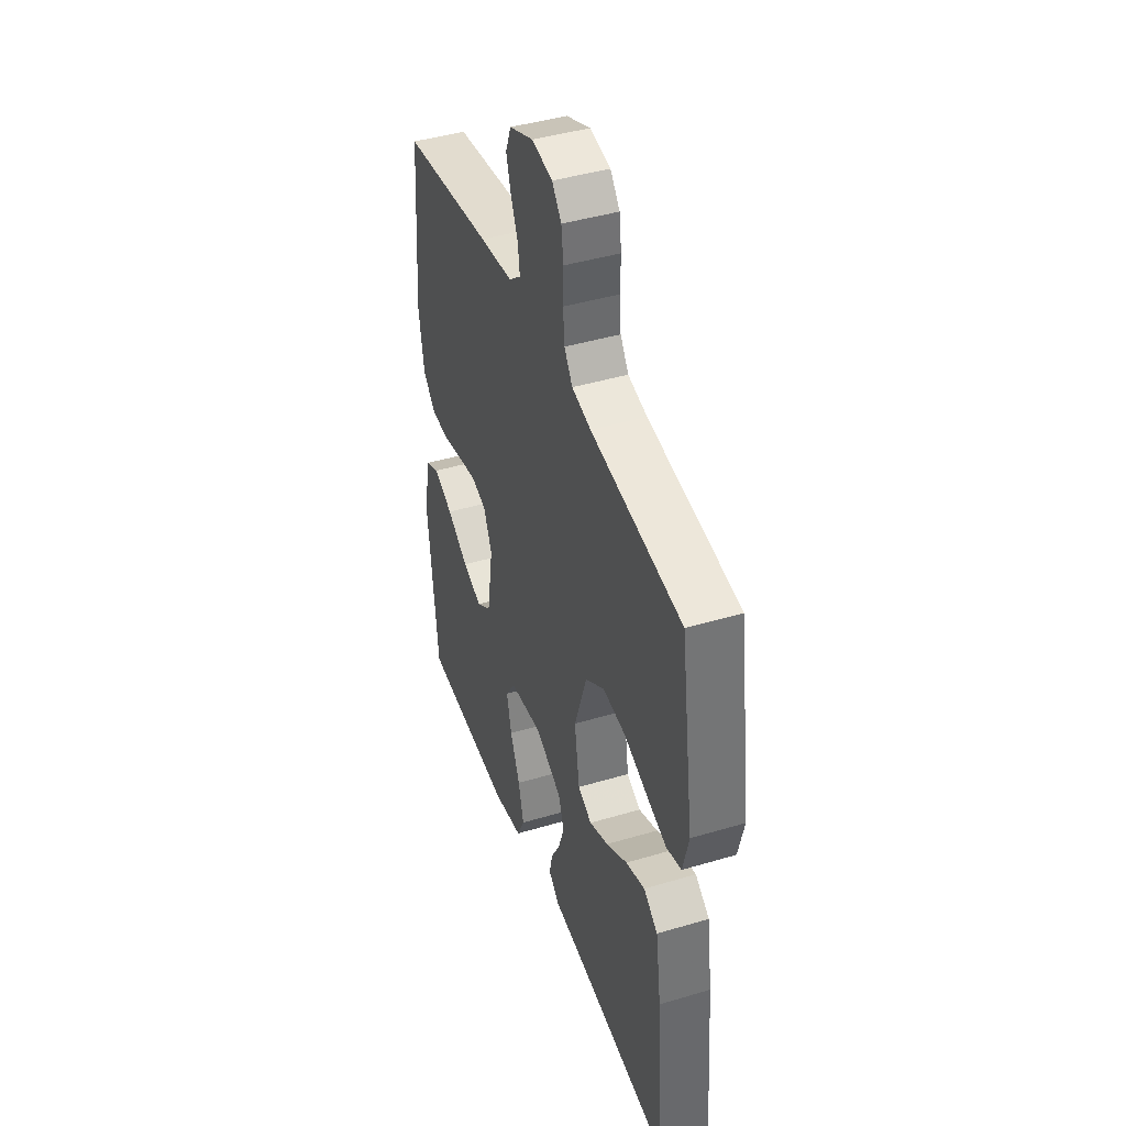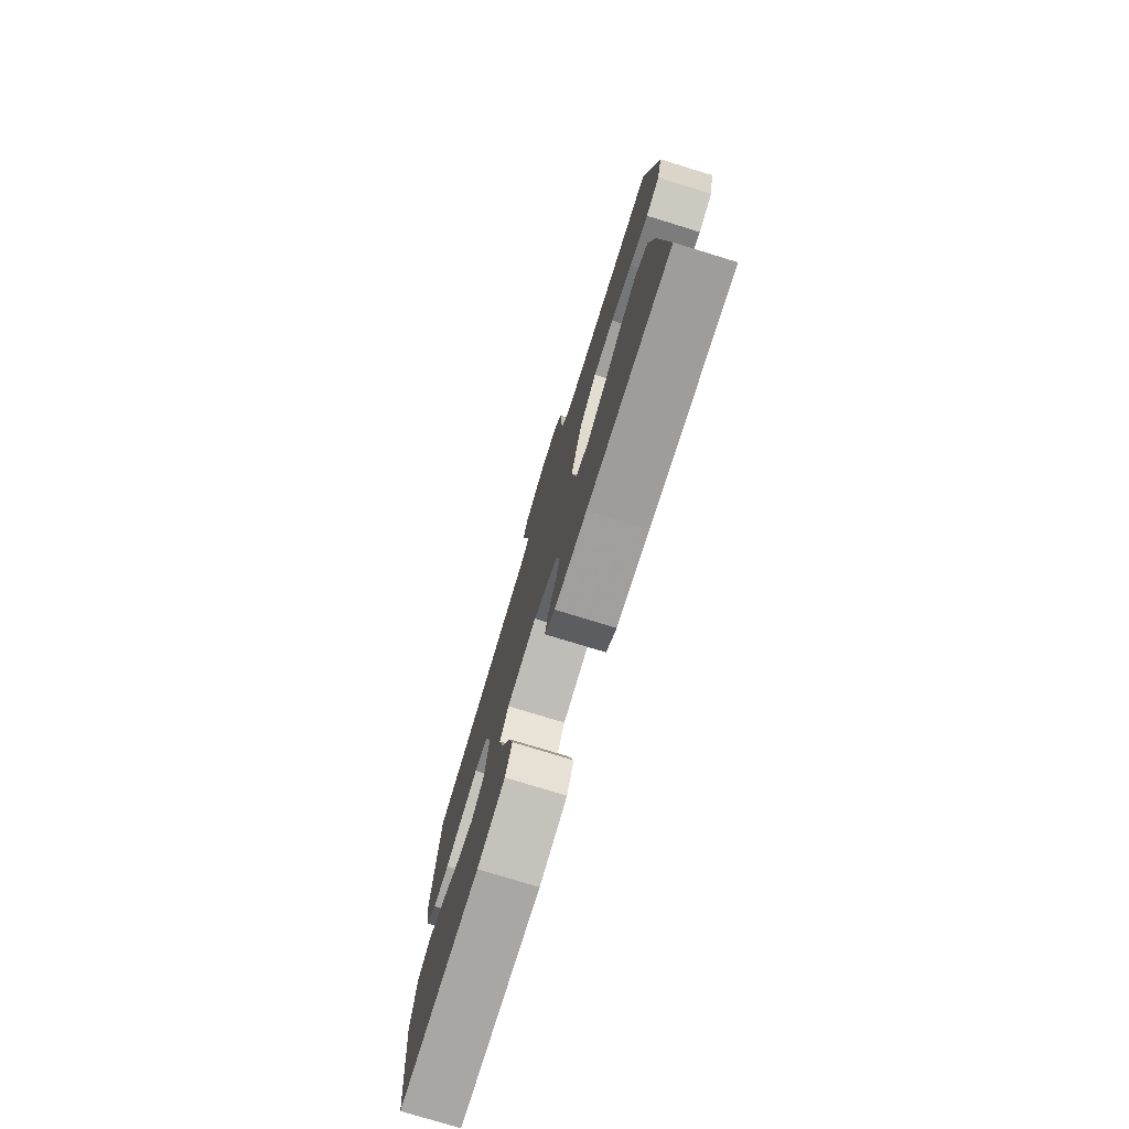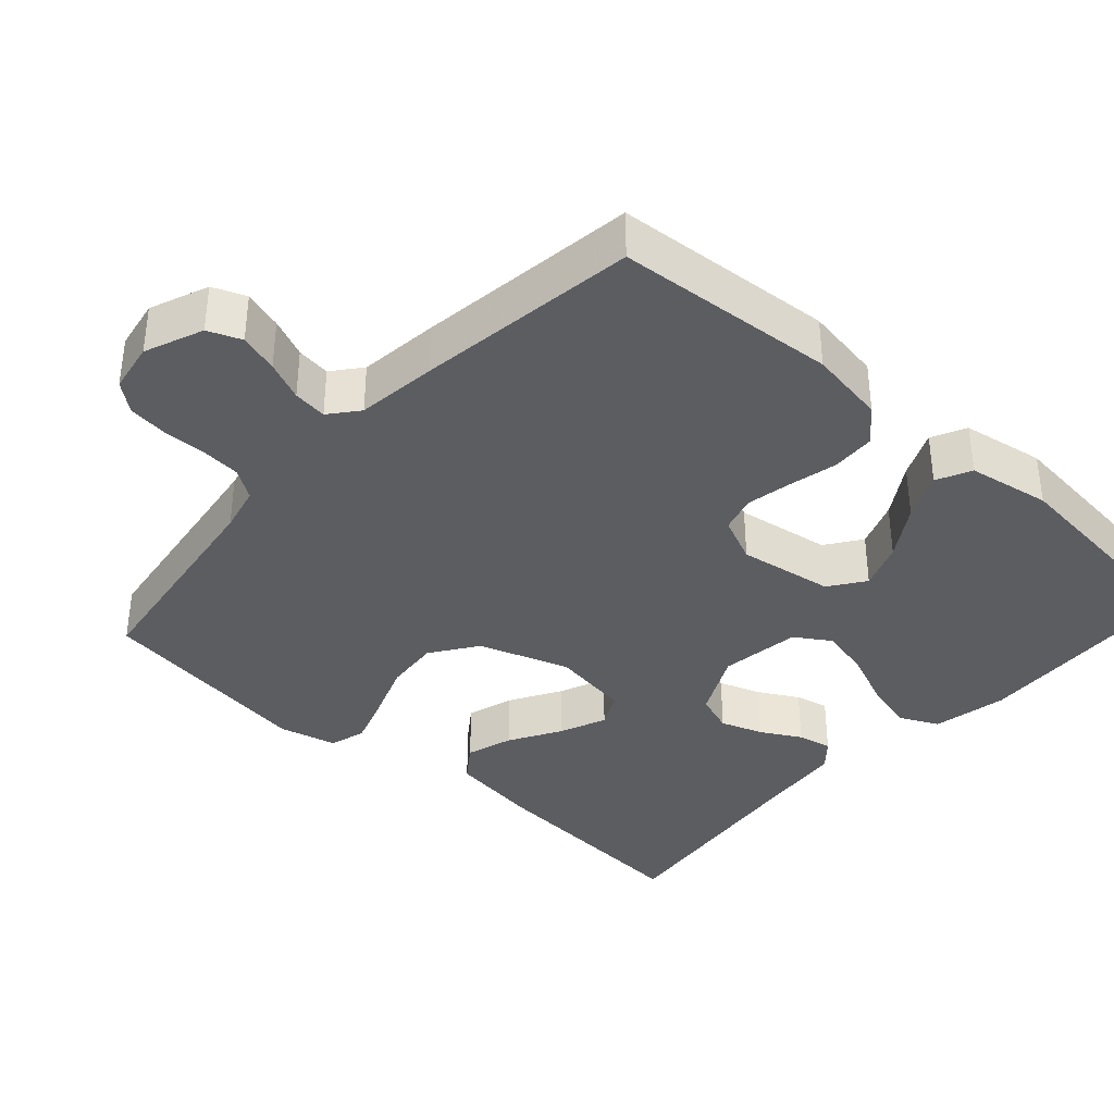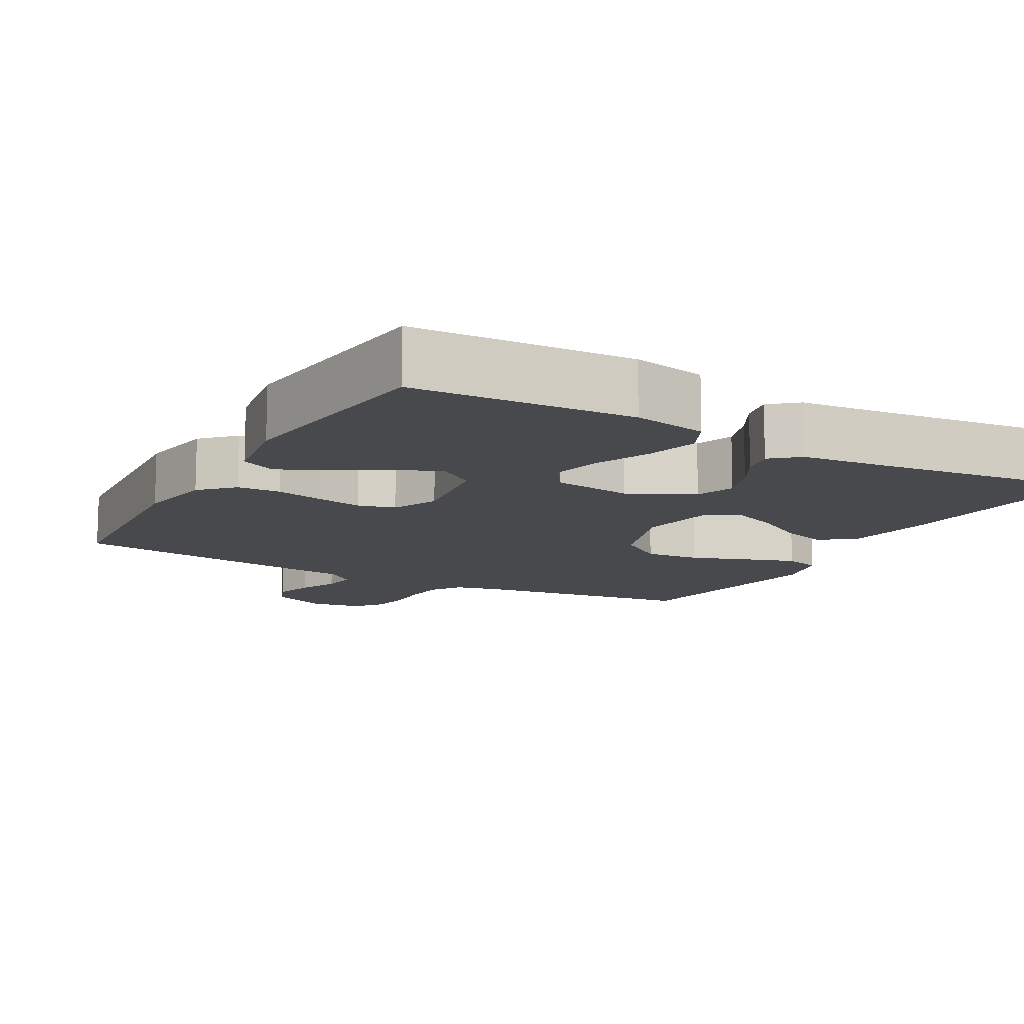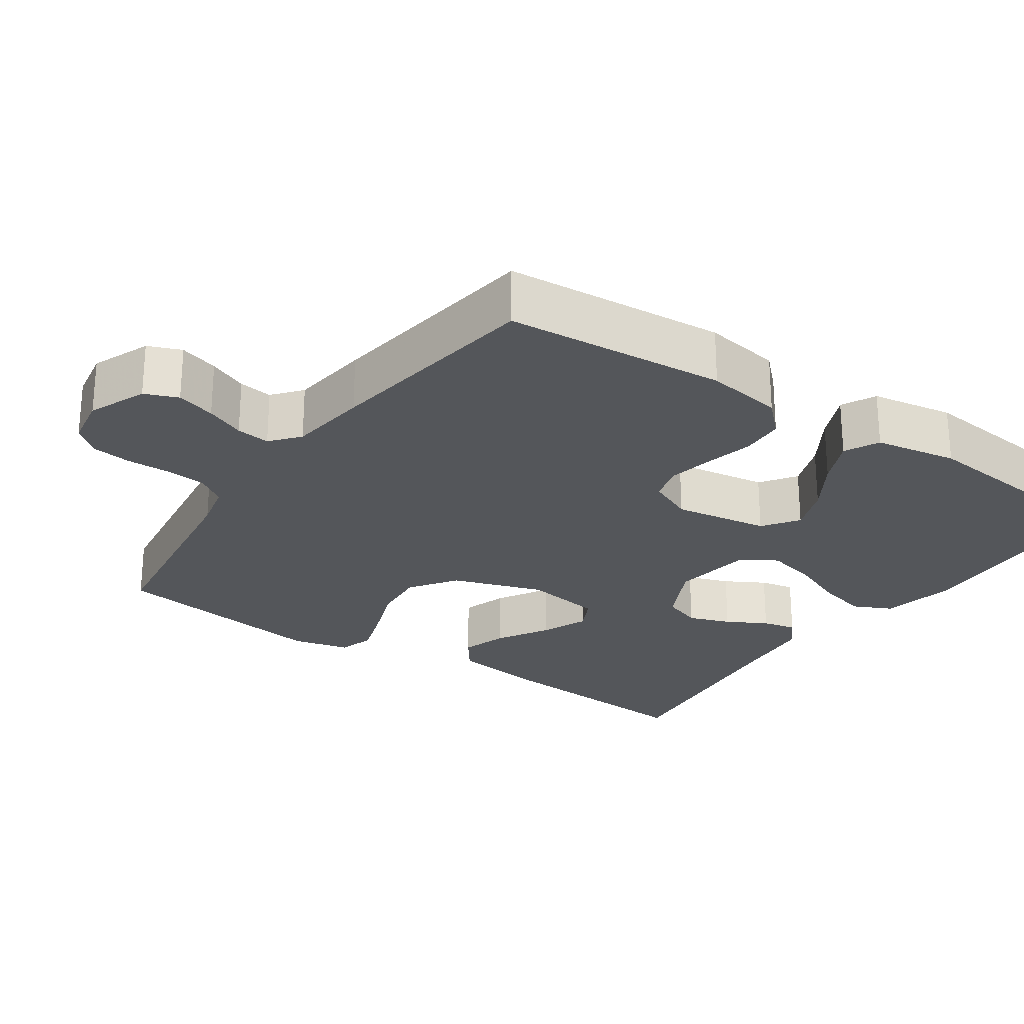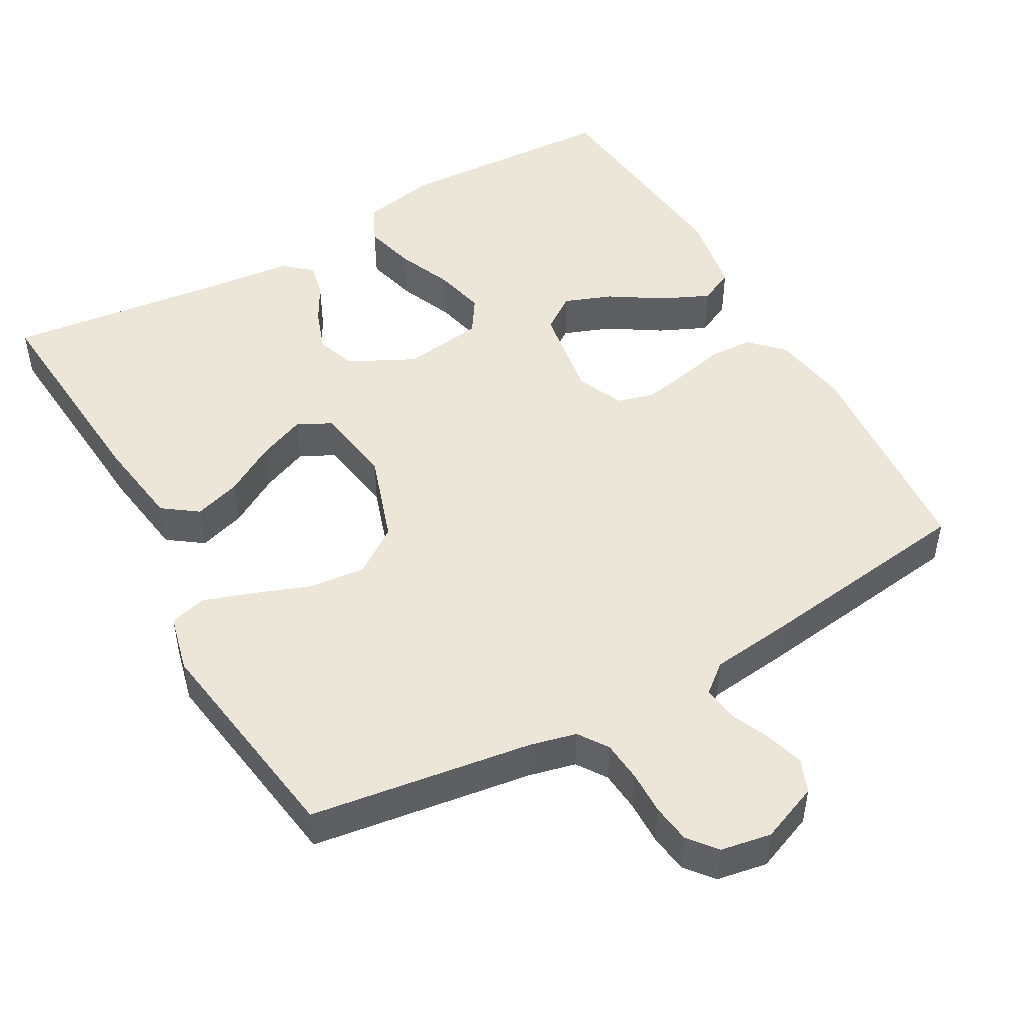
<metadata>
{"format":"obj","ext":"obj","renderer":"f3d","projection":"perspective","resolution":1024,"background":"white","views":[{"elev":43.1,"azim":-109.5,"up":"+Z"},{"elev":-77.4,"azim":-107.0,"up":"+Z"},{"elev":-37.1,"azim":48.0,"up":"+Y"},{"elev":-12.2,"azim":150.6,"up":"+Y"},{"elev":-25.2,"azim":55.4,"up":"+Y"},{"elev":48.9,"azim":-29.3,"up":"+Y"}]}
</metadata>
<code>
v 0.5 0.07 -0.5
v 0.2 0.07 -0.515
v 0.099 0.07 -0.495
v 0.074 0.07 -0.443
v 0.092 0.07 -0.373
v 0.124 0.07 -0.297
v 0.14 0.07 -0.229
v 0.109 0.07 -0.181
v 0 0.07 -0.166
v -0.088 0.07 -0.21
v -0.107 0.07 -0.263
v -0.087 0.07 -0.32
v -0.057 0.07 -0.374
v -0.047 0.07 -0.42
v -0.084 0.07 -0.452
v -0.2 0.07 -0.464
v -0.5 0.07 -0.5
v -0.476 0.07 -0.2
v -0.458 0.07 -0.077
v -0.411 0.07 -0.043
v -0.348 0.07 -0.063
v -0.278 0.07 -0.104
v -0.215 0.07 -0.13
v -0.169 0.07 -0.107
v -0.152 0.07 0
v -0.193 0.07 0.123
v -0.256 0.07 0.167
v -0.331 0.07 0.16
v -0.408 0.07 0.131
v -0.476 0.07 0.108
v -0.525 0.07 0.122
v -0.544 0.07 0.2
v -0.5 0.07 0.5
v -0.2 0.07 0.543
v -0.137 0.07 0.558
v -0.11 0.07 0.598
v -0.105 0.07 0.653
v -0.106 0.07 0.712
v -0.099 0.07 0.765
v -0.068 0.07 0.803
v 0 0.07 0.815
v 0.079 0.07 0.783
v 0.097 0.07 0.738
v 0.081 0.07 0.685
v 0.058 0.07 0.632
v 0.052 0.07 0.586
v 0.091 0.07 0.554
v 0.2 0.07 0.541
v 0.5 0.07 0.5
v 0.523 0.07 0.2
v 0.506 0.07 0.095
v 0.464 0.07 0.052
v 0.405 0.07 0.049
v 0.339 0.07 0.064
v 0.277 0.07 0.076
v 0.227 0.07 0.062
v 0.199 0.07 0
v 0.219 0.07 -0.129
v 0.267 0.07 -0.163
v 0.331 0.07 -0.139
v 0.402 0.07 -0.094
v 0.466 0.07 -0.065
v 0.513 0.07 -0.088
v 0.532 0.07 -0.2
v 0.5 0 -0.5
v 0.2 0 -0.515
v 0.099 0 -0.495
v 0.074 0 -0.443
v 0.092 0 -0.373
v 0.124 0 -0.297
v 0.14 0 -0.229
v 0.109 0 -0.181
v 0 0 -0.166
v -0.088 0 -0.21
v -0.107 0 -0.263
v -0.087 0 -0.32
v -0.057 0 -0.374
v -0.047 0 -0.42
v -0.084 0 -0.452
v -0.2 0 -0.464
v -0.5 0 -0.5
v -0.476 0 -0.2
v -0.458 0 -0.077
v -0.411 0 -0.043
v -0.348 0 -0.063
v -0.278 0 -0.104
v -0.215 0 -0.13
v -0.169 0 -0.107
v -0.152 0 0
v -0.193 0 0.123
v -0.256 0 0.167
v -0.331 0 0.16
v -0.408 0 0.131
v -0.476 0 0.108
v -0.525 0 0.122
v -0.544 0 0.2
v -0.5 0 0.5
v -0.2 0 0.543
v -0.137 0 0.558
v -0.11 0 0.598
v -0.105 0 0.653
v -0.106 0 0.712
v -0.099 0 0.765
v -0.068 0 0.803
v 0 0 0.815
v 0.079 0 0.783
v 0.097 0 0.738
v 0.081 0 0.685
v 0.058 0 0.632
v 0.052 0 0.586
v 0.091 0 0.554
v 0.2 0 0.541
v 0.5 0 0.5
v 0.523 0 0.2
v 0.506 0 0.095
v 0.464 0 0.052
v 0.405 0 0.049
v 0.339 0 0.064
v 0.277 0 0.076
v 0.227 0 0.062
v 0.199 0 0
v 0.219 0 -0.129
v 0.267 0 -0.163
v 0.331 0 -0.139
v 0.402 0 -0.094
v 0.466 0 -0.065
v 0.513 0 -0.088
v 0.532 0 -0.2
f 4 5 6
f 3 4 6
f 2 3 6
f 1 2 6
f 64 1 6
f 63 64 6
f 62 63 6
f 61 62 6
f 60 61 6
f 59 60 6 7
f 58 59 7 8
f 57 58 8 9
f 56 57 9 10
f 52 53 54
f 51 52 54
f 50 51 54
f 49 50 54
f 48 49 54
f 47 48 54
f 46 47 54 55
f 43 44 45
f 42 43 45
f 41 42 45
f 40 41 45
f 39 40 45
f 38 39 45
f 37 38 45
f 36 37 45 46
f 46 55 56
f 36 46 56
f 35 36 56
f 32 33 34
f 31 32 34
f 30 31 34
f 29 30 34
f 28 29 34
f 27 28 34 35
f 20 21 22
f 19 20 22
f 18 19 22
f 17 18 22
f 16 17 22
f 16 22 23
f 15 16 23
f 14 15 23
f 13 14 23
f 12 13 23
f 11 12 23 24
f 35 56 10
f 26 27 35
f 25 26 35
f 25 35 10 11
f 11 24 25
f 70 69 68
f 70 68 67
f 70 67 66
f 70 66 65
f 70 65 128
f 70 128 127
f 70 127 126
f 70 126 125
f 70 125 124
f 71 70 124 123
f 72 71 123 122
f 73 72 122 121
f 74 73 121 120
f 118 117 116
f 118 116 115
f 118 115 114
f 118 114 113
f 118 113 112
f 118 112 111
f 119 118 111 110
f 109 108 107
f 109 107 106
f 109 106 105
f 109 105 104
f 109 104 103
f 109 103 102
f 109 102 101
f 110 109 101 100
f 120 119 110
f 120 110 100
f 120 100 99
f 98 97 96
f 98 96 95
f 98 95 94
f 98 94 93
f 98 93 92
f 99 98 92 91
f 86 85 84
f 86 84 83
f 86 83 82
f 86 82 81
f 86 81 80
f 87 86 80
f 87 80 79
f 87 79 78
f 87 78 77
f 87 77 76
f 88 87 76 75
f 74 120 99
f 99 91 90
f 99 90 89
f 75 74 99 89
f 89 88 75
f 1 65 66 2
f 2 66 67 3
f 3 67 68 4
f 4 68 69 5
f 5 69 70 6
f 6 70 71 7
f 7 71 72 8
f 8 72 73 9
f 9 73 74 10
f 10 74 75 11
f 11 75 76 12
f 12 76 77 13
f 13 77 78 14
f 14 78 79 15
f 15 79 80 16
f 16 80 81 17
f 17 81 82 18
f 18 82 83 19
f 19 83 84 20
f 20 84 85 21
f 21 85 86 22
f 22 86 87 23
f 23 87 88 24
f 24 88 89 25
f 25 89 90 26
f 26 90 91 27
f 27 91 92 28
f 28 92 93 29
f 29 93 94 30
f 30 94 95 31
f 31 95 96 32
f 32 96 97 33
f 33 97 98 34
f 34 98 99 35
f 35 99 100 36
f 36 100 101 37
f 37 101 102 38
f 38 102 103 39
f 39 103 104 40
f 40 104 105 41
f 41 105 106 42
f 42 106 107 43
f 43 107 108 44
f 44 108 109 45
f 45 109 110 46
f 46 110 111 47
f 47 111 112 48
f 48 112 113 49
f 49 113 114 50
f 50 114 115 51
f 51 115 116 52
f 52 116 117 53
f 53 117 118 54
f 54 118 119 55
f 55 119 120 56
f 56 120 121 57
f 57 121 122 58
f 58 122 123 59
f 59 123 124 60
f 60 124 125 61
f 61 125 126 62
f 62 126 127 63
f 63 127 128 64
f 64 128 65 1

</code>
